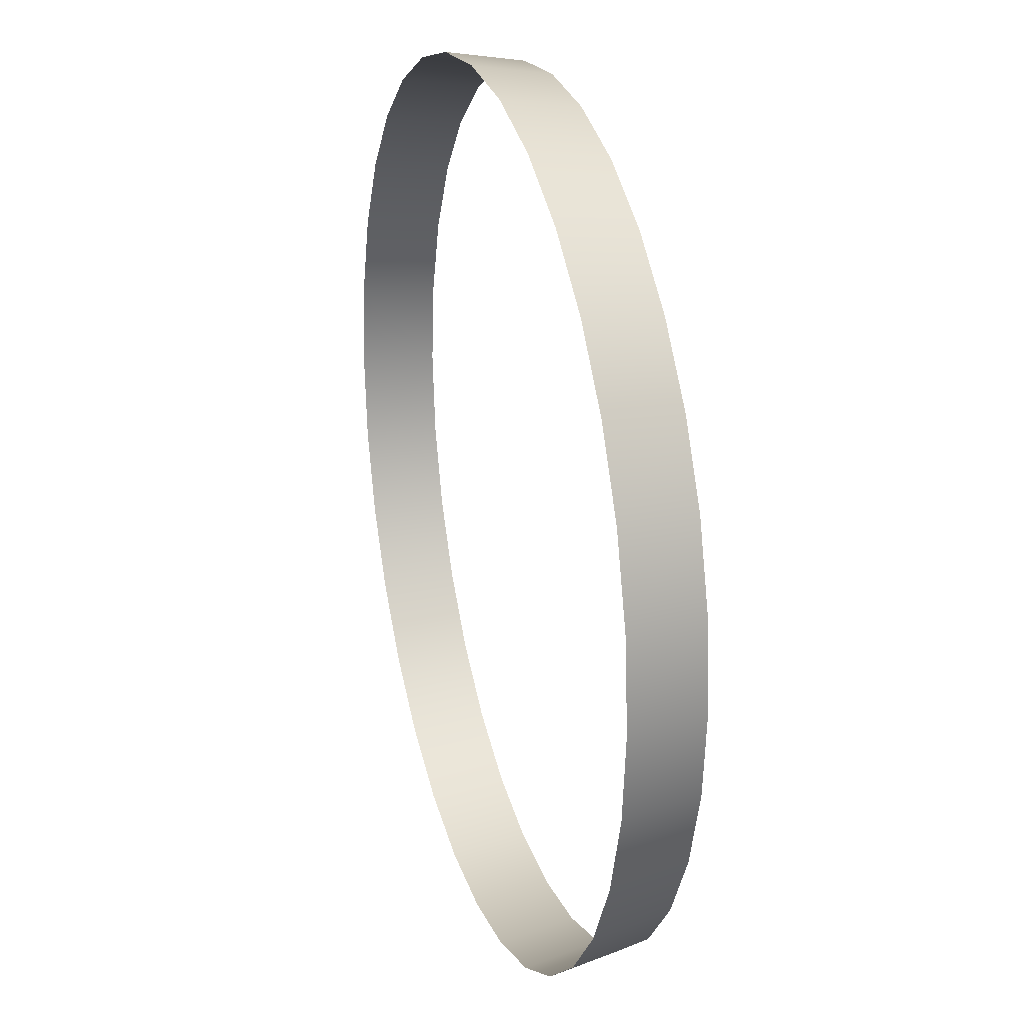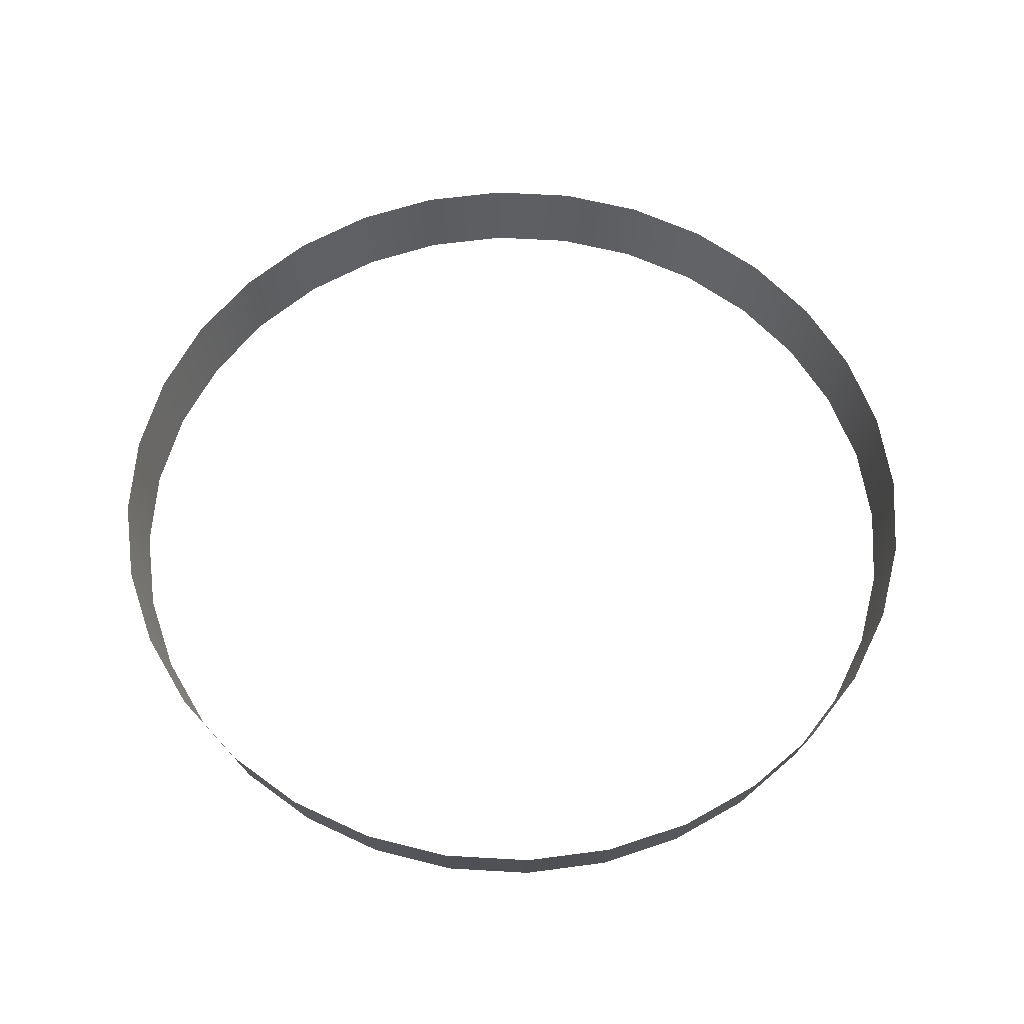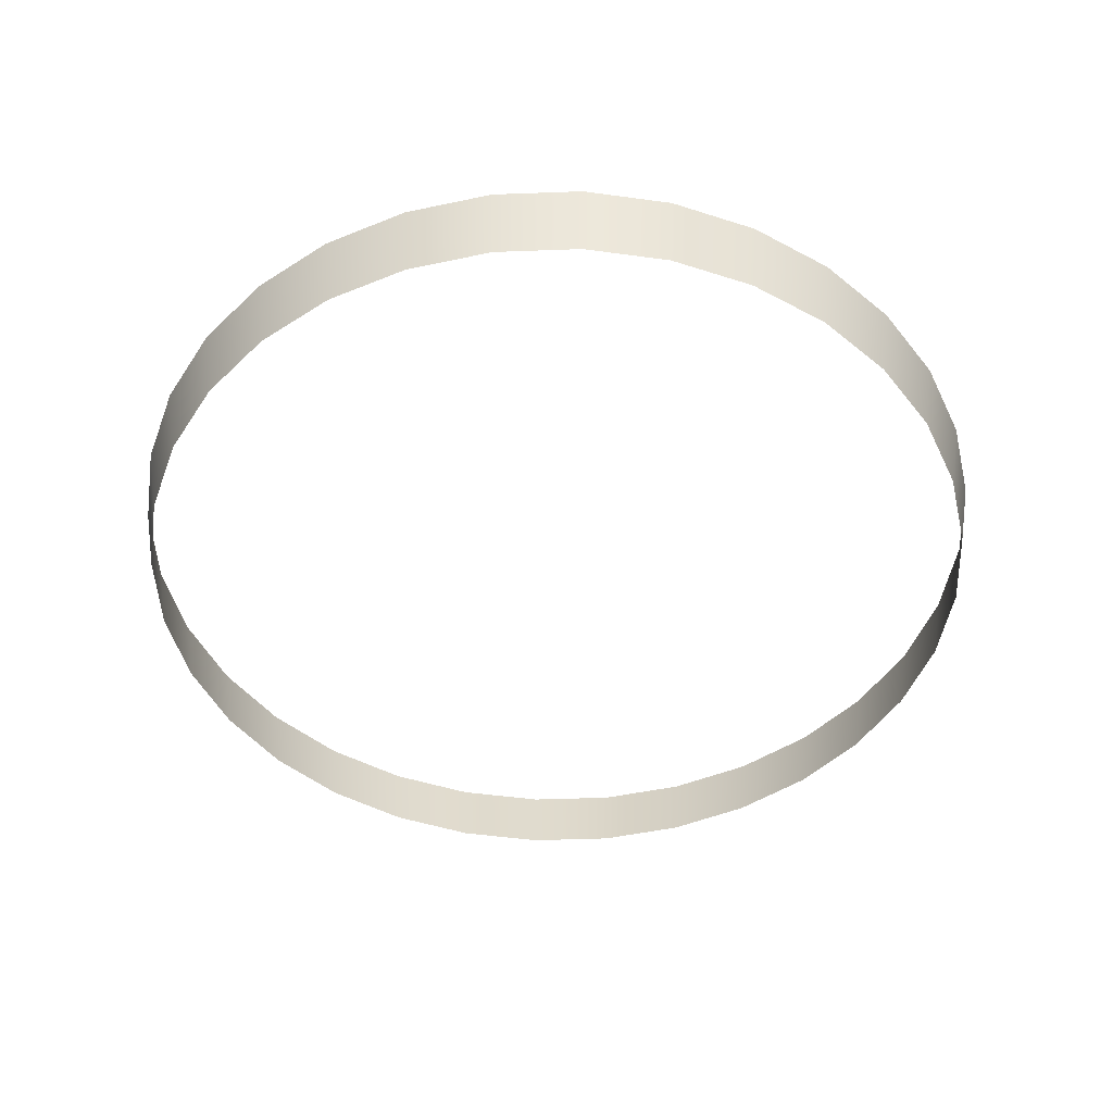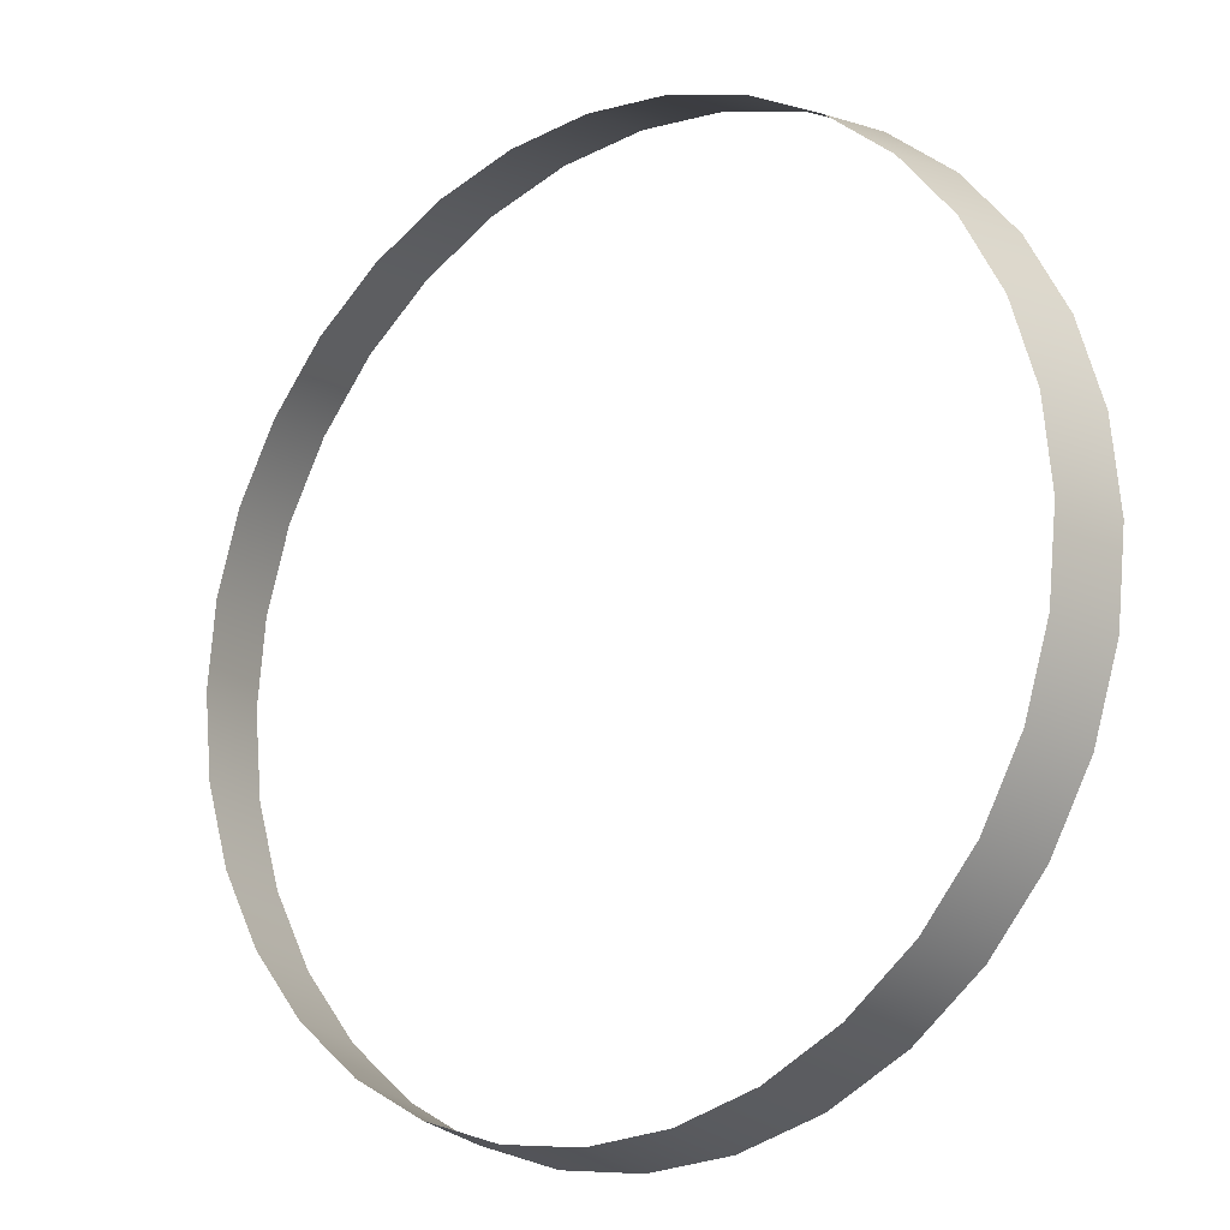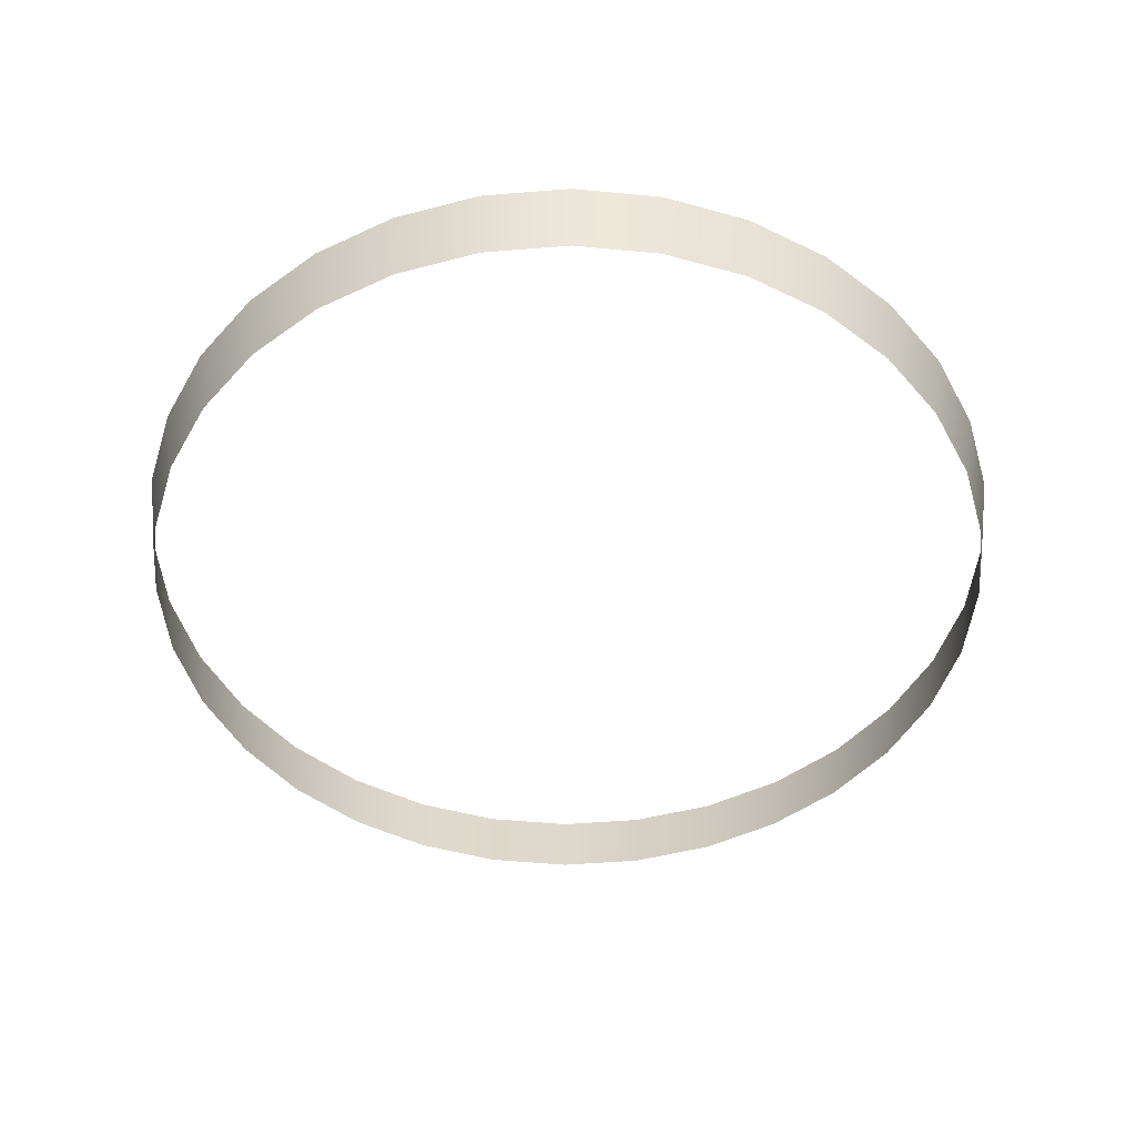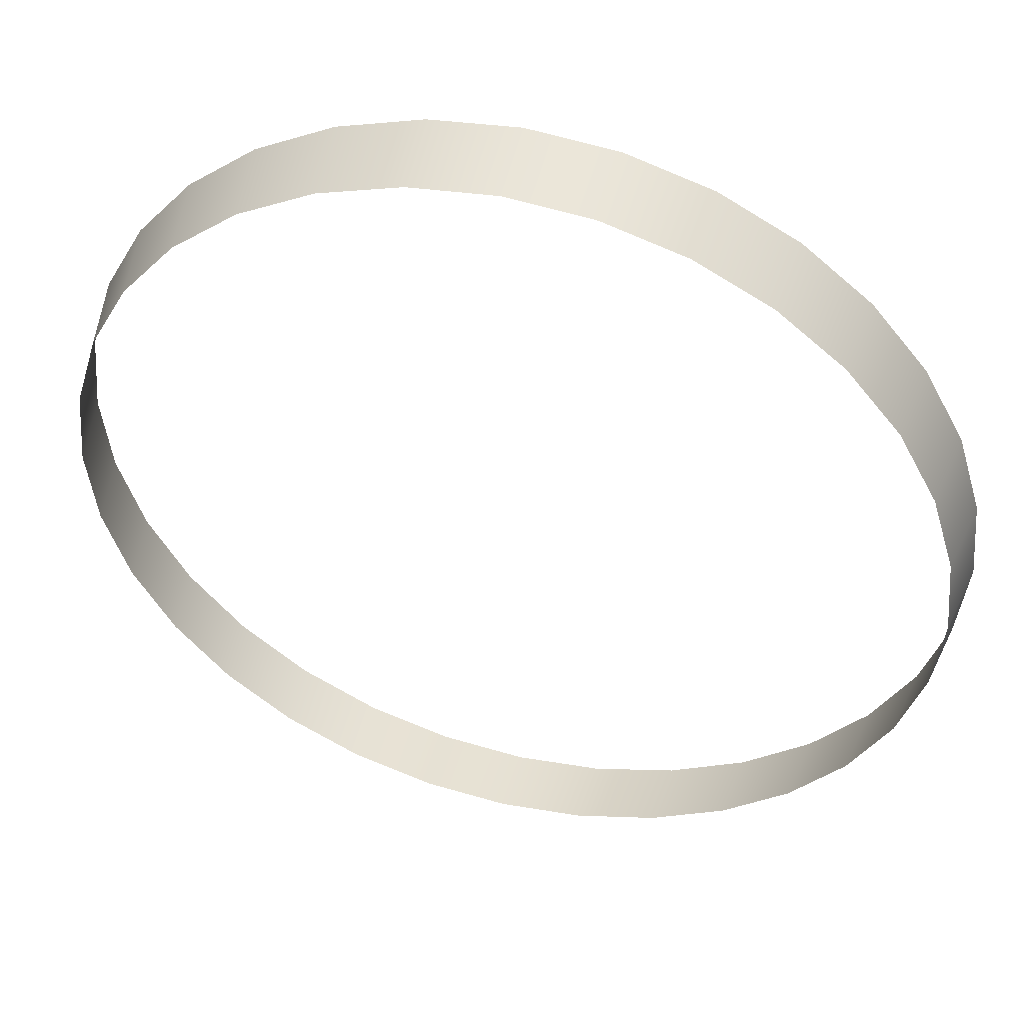
<metadata>
{"format":"obj","ext":"obj","renderer":"f3d","projection":"perspective","resolution":1024,"background":"white","views":[{"elev":24.5,"azim":-107.0,"up":"+Z"},{"elev":60.3,"azim":177.8,"up":"+Y"},{"elev":-47.0,"azim":98.0,"up":"+Y"},{"elev":-16.5,"azim":38.3,"up":"+Z"},{"elev":-48.5,"azim":-56.7,"up":"+Y"},{"elev":47.5,"azim":14.8,"up":"+Z"}]}
</metadata>
<code>
v -1.723 4.996 -3.216
v -1.721 4.988 -3.216
v -1.722 4.988 -3.208
v -1.715 4.988 -3.185
v -1.71 4.988 -3.179
v -1.711 4.996 -3.178
v -1.724 4.996 -3.208
v -1.721 4.988 -3.2
v -1.72 4.996 -3.192
v -1.719 4.988 -3.192
v -1.704 4.988 -3.173
v -1.705 4.996 -3.172
v -1.697 4.988 -3.17
v -1.689 4.988 -3.167
v -1.689 4.996 -3.166
v -1.681 4.988 -3.167
v -1.673 4.988 -3.167
v -1.673 4.996 -3.166
v -1.665 4.996 -3.168
v -1.665 4.988 -3.17
v -1.658 4.988 -3.173
v -1.657 4.996 -3.172
v -1.652 4.988 -3.179
v -1.647 4.988 -3.185
v -1.646 4.996 -3.184
v -1.642 4.996 -3.192
v -1.643 4.988 -3.192
v -1.64 4.988 -3.2
v -1.639 4.996 -3.199
v -1.64 4.988 -3.208
v -1.64 4.988 -3.216
v -1.639 4.996 -3.216
v -1.642 4.996 -3.224
v -1.643 4.988 -3.224
v -1.647 4.988 -3.231
v -1.652 4.988 -3.237
v -1.651 4.996 -3.238
v -1.658 4.988 -3.242
v -1.665 4.988 -3.246
v -1.673 4.988 -3.248
v -1.673 4.996 -3.25
v -1.681 4.988 -3.249
v -1.689 4.988 -3.248
v -1.689 4.996 -3.25
v -1.697 4.996 -3.247
v -1.697 4.988 -3.246
v -1.704 4.988 -3.242
v -1.71 4.988 -3.237
v -1.711 4.996 -3.238
v -1.715 4.988 -3.231
v -1.716 4.996 -3.231
v -1.719 4.988 -3.224
v -1.72 4.996 -3.224
v -1.723 4.996 -3.199
v -1.697 4.996 -3.168
v -1.665 4.996 -3.247
v -1.657 4.996 -3.243
v -1.716 4.996 -3.184
v -1.681 4.996 -3.165
v -1.651 4.996 -3.178
v -1.638 4.996 -3.208
v -1.646 4.996 -3.231
v -1.681 4.996 -3.25
v -1.705 4.996 -3.243
f 1 2 3
f 4 5 6
f 7 3 8
f 9 10 4
f 5 11 12
f 13 14 15
f 15 14 16
f 16 17 18
f 19 20 21
f 22 21 23
f 23 24 25
f 26 27 28
f 29 28 30
f 30 31 32
f 33 34 35
f 35 36 37
f 37 36 38
f 39 40 41
f 41 40 42
f 42 43 44
f 45 46 47
f 47 48 49
f 48 50 51
f 51 50 52
f 53 52 2
f 10 9 54
f 55 12 11
f 20 19 18
f 27 26 25
f 34 33 32
f 56 57 38
f 45 44 43
f 7 1 3
f 58 4 6
f 54 7 8
f 58 9 4
f 6 5 12
f 55 13 15
f 59 15 16
f 59 16 18
f 22 19 21
f 60 22 23
f 60 23 25
f 29 26 28
f 61 29 30
f 61 30 32
f 62 33 35
f 62 35 37
f 57 37 38
f 56 39 41
f 63 41 42
f 63 42 44
f 64 45 47
f 64 47 49
f 49 48 51
f 53 51 52
f 1 53 2
f 8 10 54
f 13 55 11
f 17 20 18
f 24 27 25
f 31 34 32
f 39 56 38
f 46 45 43

</code>
